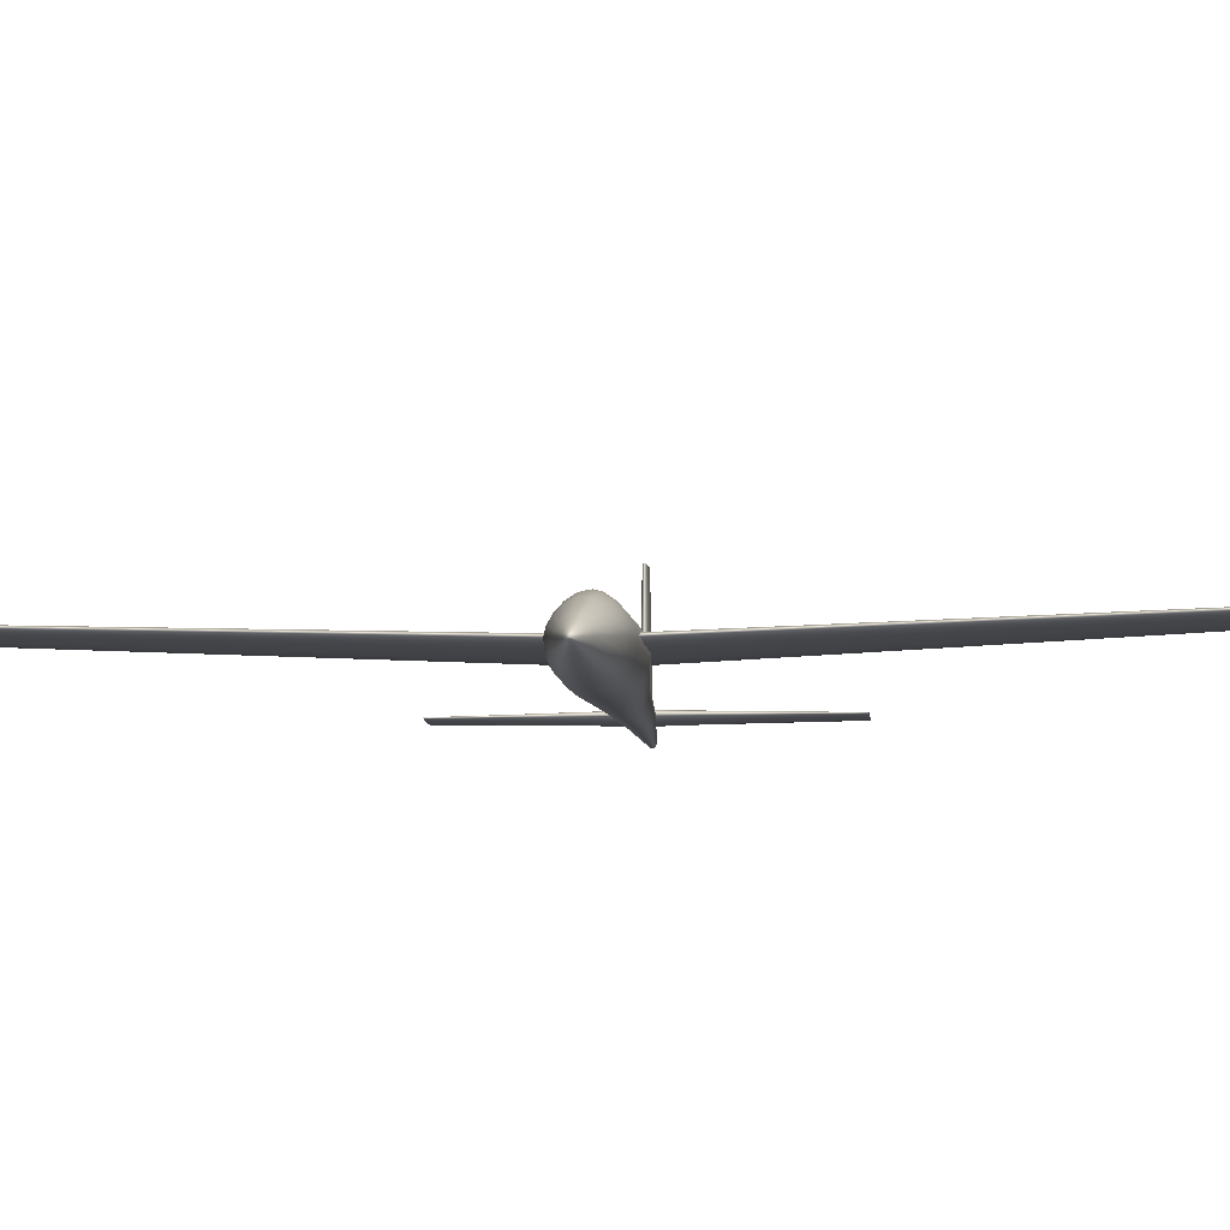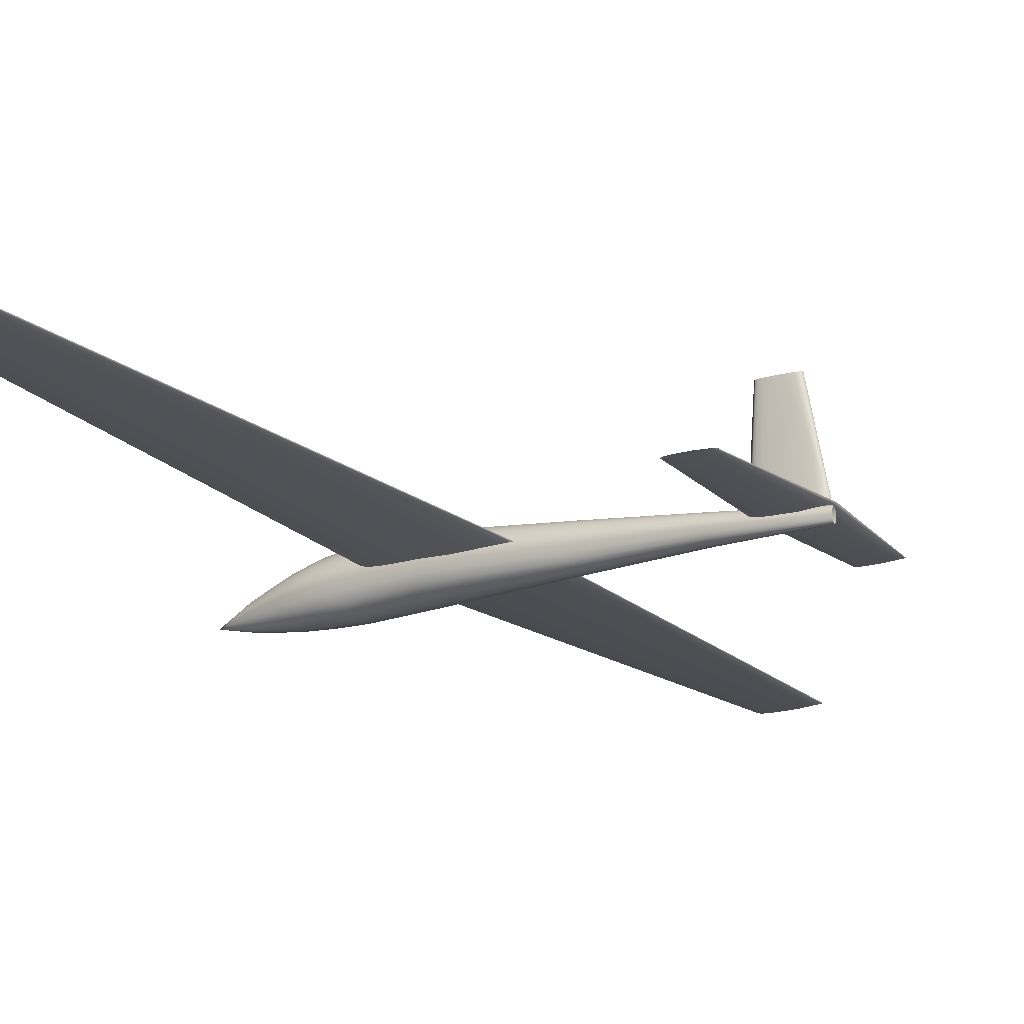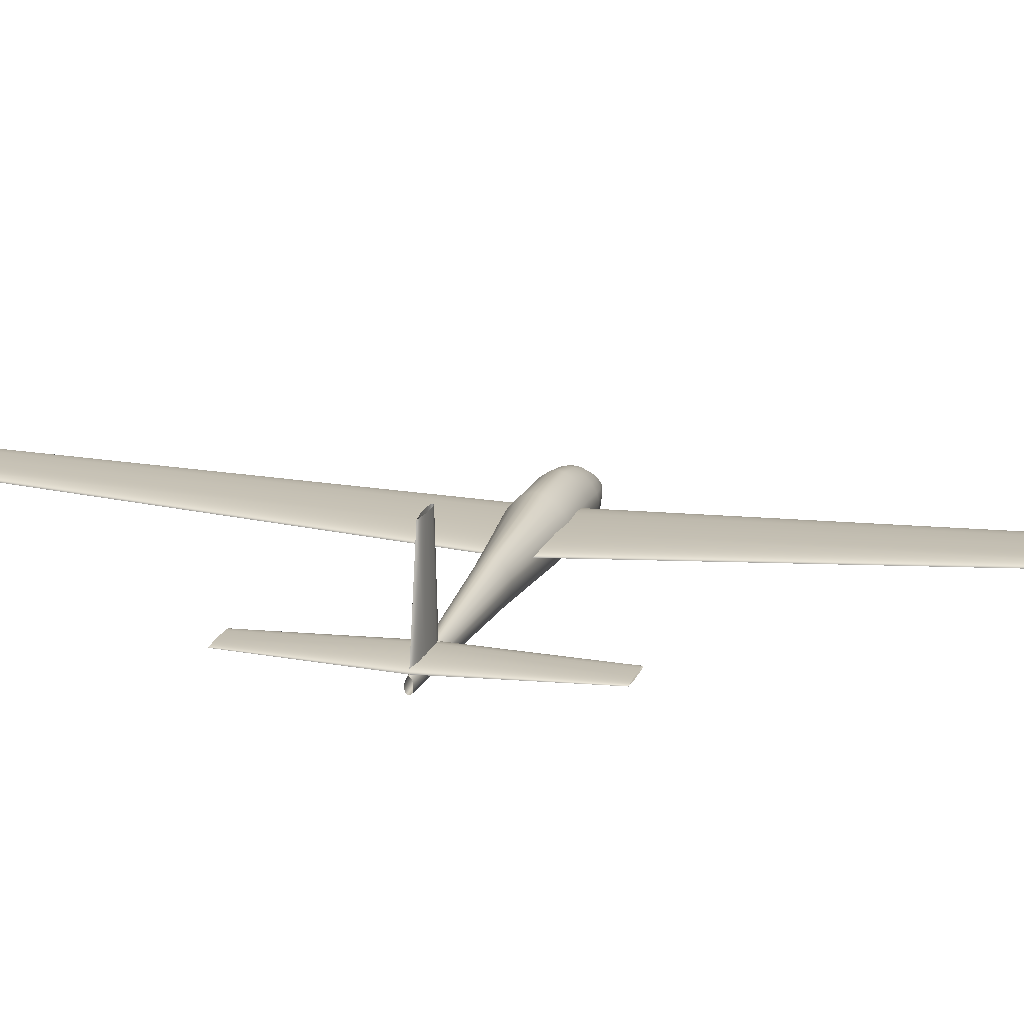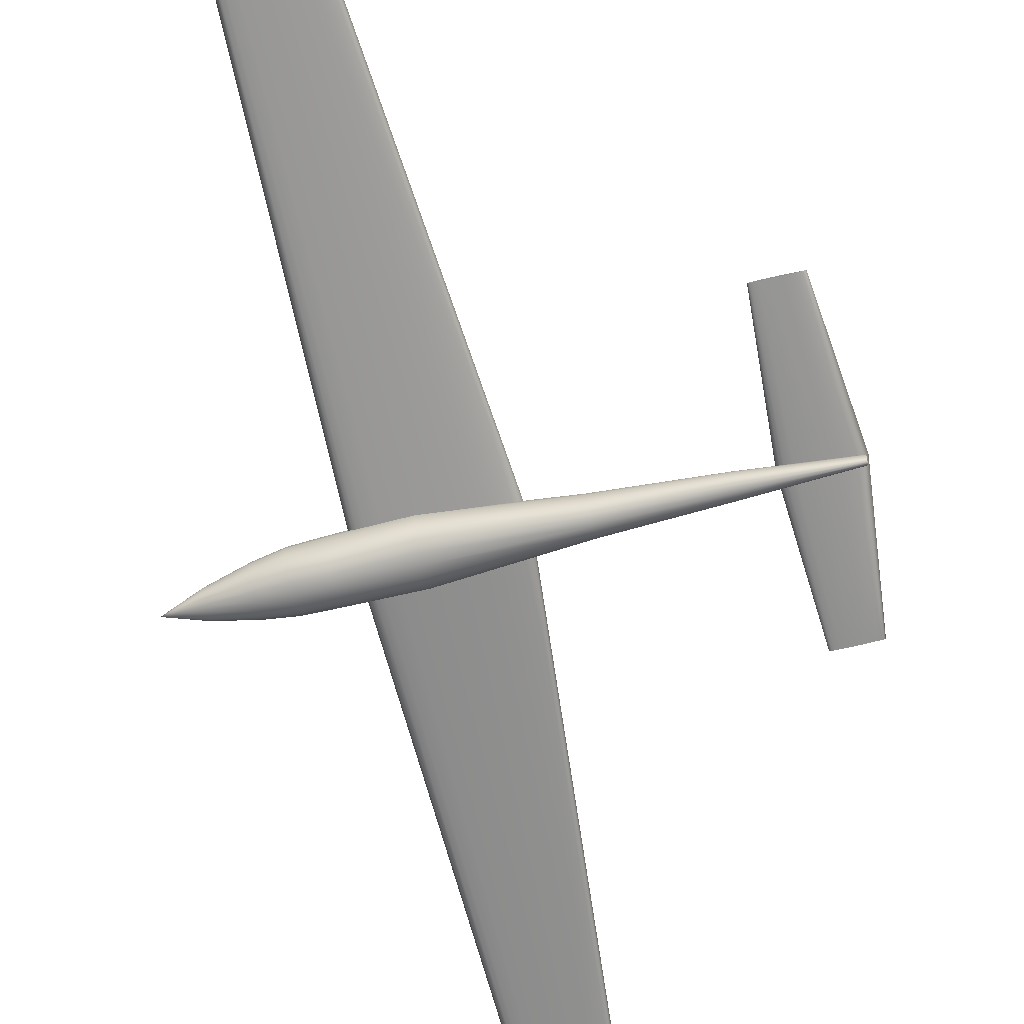
<metadata>
{"format":"obj","ext":"obj","renderer":"f3d","projection":"perspective","resolution":1024,"background":"white","views":[{"elev":-8.6,"azim":-84.5,"up":"+Z"},{"elev":-17.6,"azim":31.3,"up":"+Z"},{"elev":16.9,"azim":105.3,"up":"+Z"},{"elev":-66.5,"azim":13.4,"up":"+Z"}]}
</metadata>
<code>
v 0.1427 0.5053 0.05308
v 0.148 0.5053 0.05503
v 0.1533 0.5053 0.05552
v 0.1585 0.5053 0.056
v 0.1638 0.5053 0.05613
v 0.1744 0.5053 0.05625
v 0.206 0.5053 0.056
v 0.2483 0.5053 0.05308
v 0.206 0.5053 0.05016
v 0.1744 0.5053 0.04991
v 0.1638 0.5053 0.05004
v 0.1585 0.5053 0.05016
v 0.1533 0.5053 0.05065
v 0.148 0.5053 0.05113
v 0.1535 0.975 0.06891
v 0.1561 0.975 0.06989
v 0.1588 0.975 0.07013
v 0.1614 0.975 0.07038
v 0.1641 0.975 0.07044
v 0.1693 0.975 0.0705
v 0.1852 0.975 0.07038
v 0.2063 0.975 0.06891
v 0.1852 0.975 0.06745
v 0.1693 0.975 0.06733
v 0.1641 0.975 0.06739
v 0.1614 0.975 0.06745
v 0.1588 0.975 0.0677
v 0.1561 0.975 0.06794
v 0.1427 0.4947 0.05308
v 0.148 0.4947 0.05503
v 0.1533 0.4947 0.05552
v 0.1585 0.4947 0.056
v 0.1638 0.4947 0.05613
v 0.1744 0.4947 0.05625
v 0.206 0.4947 0.056
v 0.2483 0.4947 0.05308
v 0.206 0.4947 0.05016
v 0.1744 0.4947 0.04991
v 0.1638 0.4947 0.05004
v 0.1585 0.4947 0.05016
v 0.1533 0.4947 0.05065
v 0.148 0.4947 0.05113
v 0.1535 0.025 0.06891
v 0.1561 0.025 0.06989
v 0.1588 0.025 0.07013
v 0.1614 0.025 0.07038
v 0.1641 0.025 0.07044
v 0.1693 0.025 0.0705
v 0.1852 0.025 0.07038
v 0.2063 0.025 0.06891
v 0.1852 0.025 0.06745
v 0.1693 0.025 0.06733
v 0.1641 0.025 0.06739
v 0.1614 0.025 0.06745
v 0.1588 0.025 0.0677
v 0.1561 0.025 0.06794
v 0.3944 0.5 0.0483
v 0.3972 0.5 0.05031
v 0.3999 0.5 0.05081
v 0.4026 0.5 0.05131
v 0.4053 0.5 0.05144
v 0.4107 0.5 0.05156
v 0.427 0.5 0.05131
v 0.4488 0.5 0.0483
v 0.427 0.5 0.0453
v 0.4107 0.5 0.04505
v 0.4053 0.5 0.04517
v 0.4026 0.5 0.0453
v 0.3999 0.5 0.0458
v 0.3972 0.5 0.0463
v 0.4018 0.6188 0.0483
v 0.4035 0.6188 0.04883
v 0.4053 0.6188 0.04896
v 0.407 0.6188 0.0491
v 0.4087 0.6188 0.04913
v 0.4121 0.6188 0.04916
v 0.4224 0.6188 0.0491
v 0.4361 0.6188 0.0483
v 0.4224 0.6188 0.04751
v 0.4121 0.6188 0.04745
v 0.4087 0.6188 0.04748
v 0.407 0.6188 0.04751
v 0.4053 0.6188 0.04764
v 0.4035 0.6188 0.04778
v 0.4018 0.3812 0.0483
v 0.4035 0.3812 0.04883
v 0.4053 0.3812 0.04896
v 0.407 0.3812 0.0491
v 0.4087 0.3812 0.04913
v 0.4121 0.3812 0.04916
v 0.4224 0.3812 0.0491
v 0.4361 0.3812 0.0483
v 0.4224 0.3812 0.04751
v 0.4121 0.3812 0.04745
v 0.4087 0.3812 0.04748
v 0.407 0.3812 0.04751
v 0.4053 0.3812 0.04764
v 0.4035 0.3812 0.04778
v 0.025 0.5 0.03584
v 0.05305 0.51 0.0404
v 0.05305 0.5094 0.04287
v 0.05305 0.5077 0.04581
v 0.05305 0.5052 0.04838
v 0.05305 0.5024 0.05013
v 0.05305 0.5 0.05074
v 0.05305 0.4976 0.05013
v 0.05305 0.4948 0.04838
v 0.05305 0.4923 0.04581
v 0.05305 0.4906 0.04287
v 0.05305 0.49 0.0404
v 0.05305 0.4904 0.03645
v 0.05305 0.4916 0.03371
v 0.05305 0.4935 0.03171
v 0.05305 0.4962 0.03048
v 0.05305 0.5 0.03006
v 0.05305 0.5038 0.03048
v 0.05305 0.5065 0.03171
v 0.05305 0.5084 0.03371
v 0.05305 0.5096 0.03645
v 0.08324 0.5172 0.04489
v 0.08324 0.5161 0.04924
v 0.08324 0.5132 0.05441
v 0.08324 0.509 0.05895
v 0.08324 0.5041 0.06202
v 0.08324 0.5 0.0631
v 0.08324 0.4959 0.06202
v 0.08324 0.491 0.05895
v 0.08324 0.4868 0.05441
v 0.08324 0.4839 0.04924
v 0.08324 0.4828 0.04489
v 0.08324 0.4835 0.03794
v 0.08324 0.4856 0.03311
v 0.08324 0.4889 0.02959
v 0.08324 0.4935 0.02742
v 0.08324 0.5 0.02668
v 0.08324 0.5065 0.02742
v 0.08324 0.5111 0.02959
v 0.08324 0.5144 0.03311
v 0.08324 0.5165 0.03794
v 0.1054 0.5206 0.04748
v 0.1054 0.5194 0.05271
v 0.1054 0.5159 0.05893
v 0.1054 0.5108 0.06439
v 0.1054 0.5049 0.06808
v 0.1054 0.5 0.06938
v 0.1054 0.4951 0.06808
v 0.1054 0.4892 0.06439
v 0.1054 0.4841 0.05893
v 0.1054 0.4806 0.05271
v 0.1054 0.4794 0.04748
v 0.1054 0.4802 0.03912
v 0.1054 0.4827 0.03331
v 0.1054 0.4867 0.02907
v 0.1054 0.4921 0.02646
v 0.1054 0.5 0.02558
v 0.1054 0.5079 0.02646
v 0.1054 0.5133 0.02907
v 0.1054 0.5173 0.03331
v 0.1054 0.5198 0.03912
v 0.1306 0.5211 0.04928
v 0.1306 0.5199 0.05507
v 0.1306 0.5163 0.06197
v 0.1306 0.511 0.06802
v 0.1306 0.505 0.07211
v 0.1306 0.5 0.07356
v 0.1306 0.495 0.07211
v 0.1306 0.489 0.06802
v 0.1306 0.4837 0.06197
v 0.1306 0.4801 0.05507
v 0.1306 0.4789 0.04928
v 0.1306 0.4797 0.04001
v 0.1306 0.4823 0.03358
v 0.1306 0.4863 0.02887
v 0.1306 0.4919 0.02598
v 0.1306 0.5 0.025
v 0.1306 0.5081 0.02598
v 0.1306 0.5137 0.02887
v 0.1306 0.5177 0.03358
v 0.1306 0.5203 0.04001
v 0.1833 0.5224 0.05085
v 0.1833 0.5211 0.05642
v 0.1833 0.5173 0.06305
v 0.1833 0.5117 0.06886
v 0.1833 0.5054 0.07279
v 0.1833 0.5 0.07418
v 0.1833 0.4946 0.07279
v 0.1833 0.4883 0.06886
v 0.1833 0.4827 0.06305
v 0.1833 0.4789 0.05642
v 0.1833 0.4776 0.05085
v 0.1833 0.4785 0.04194
v 0.1833 0.4811 0.03576
v 0.1833 0.4855 0.03124
v 0.1833 0.4914 0.02846
v 0.1833 0.5 0.02751
v 0.1833 0.5086 0.02846
v 0.1833 0.5145 0.03124
v 0.1833 0.5189 0.03576
v 0.1833 0.5215 0.04194
v 0.2842 0.5129 0.04806
v 0.2842 0.5122 0.05198
v 0.2842 0.51 0.05665
v 0.2842 0.5068 0.06074
v 0.2842 0.5031 0.06351
v 0.2842 0.5 0.06448
v 0.2842 0.4969 0.06351
v 0.2842 0.4932 0.06074
v 0.2842 0.49 0.05665
v 0.2842 0.4878 0.05198
v 0.2842 0.4871 0.04806
v 0.2842 0.4876 0.04179
v 0.2842 0.4891 0.03744
v 0.2842 0.4916 0.03426
v 0.2842 0.4951 0.0323
v 0.2842 0.5 0.03164
v 0.2842 0.5049 0.0323
v 0.2842 0.5084 0.03426
v 0.2842 0.5109 0.03744
v 0.2842 0.5124 0.04179
v 0.3696 0.5085 0.04525
v 0.3696 0.508 0.04768
v 0.3696 0.5065 0.05058
v 0.3696 0.5044 0.05313
v 0.3696 0.502 0.05485
v 0.3696 0.5 0.05546
v 0.3696 0.498 0.05485
v 0.3696 0.4956 0.05313
v 0.3696 0.4935 0.05058
v 0.3696 0.492 0.04768
v 0.3696 0.4915 0.04525
v 0.3696 0.4919 0.04135
v 0.3696 0.4929 0.03864
v 0.3696 0.4945 0.03667
v 0.3696 0.4968 0.03545
v 0.3696 0.5 0.03504
v 0.3696 0.5032 0.03545
v 0.3696 0.5055 0.03667
v 0.3696 0.5071 0.03864
v 0.3696 0.5081 0.04135
v 0.4472 0.5026 0.04131
v 0.4472 0.5025 0.04261
v 0.4472 0.502 0.04417
v 0.4472 0.5014 0.04553
v 0.4472 0.5006 0.04645
v 0.4472 0.5 0.04678
v 0.4472 0.4994 0.04645
v 0.4472 0.4986 0.04553
v 0.4472 0.498 0.04417
v 0.4472 0.4975 0.04261
v 0.4472 0.4974 0.04131
v 0.4472 0.4975 0.03922
v 0.4472 0.4978 0.03777
v 0.4472 0.4983 0.03671
v 0.4472 0.499 0.03606
v 0.4472 0.5 0.03584
v 0.4472 0.501 0.03606
v 0.4472 0.5017 0.03671
v 0.4472 0.5022 0.03777
v 0.4472 0.5025 0.03922
v 0.3935 0.5 0.05046
v 0.3961 0.5016 0.05046
v 0.3988 0.502 0.05046
v 0.4014 0.5024 0.05046
v 0.404 0.5025 0.05046
v 0.4092 0.5026 0.05046
v 0.4249 0.5024 0.05046
v 0.4458 0.5 0.05046
v 0.4249 0.4976 0.05046
v 0.4092 0.4974 0.05046
v 0.404 0.4975 0.05046
v 0.4014 0.4976 0.05046
v 0.3988 0.498 0.05046
v 0.3961 0.4984 0.05046
v 0.3991 0.5 0.1296
v 0.4007 0.501 0.1296
v 0.4023 0.5012 0.1296
v 0.4038 0.5014 0.1296
v 0.4054 0.5015 0.1296
v 0.4085 0.5016 0.1296
v 0.418 0.5014 0.1296
v 0.4305 0.5 0.1296
v 0.418 0.4986 0.1296
v 0.4085 0.4984 0.1296
v 0.4054 0.4985 0.1296
v 0.4038 0.4986 0.1296
v 0.4023 0.4988 0.1296
v 0.4007 0.499 0.1296
v 0.1306 0.4987 0.04639
v 0.1464 0.4987 0.04639
v 0.1464 0.5066 0.04639
v 0.1306 0.5066 0.04639
v 0.1306 0.4987 0.05959
v 0.1464 0.4987 0.05959
v 0.1464 0.5066 0.05959
v 0.1306 0.5066 0.05959
f 16 1 15
f 17 2 16
f 18 3 17
f 19 4 18
f 20 5 19
f 21 6 20
f 22 7 21
f 23 8 22
f 24 9 23
f 25 10 24
f 26 11 25
f 27 12 26
f 28 13 27
f 15 14 28
f 2 1 16
f 3 2 17
f 4 3 18
f 5 4 19
f 6 5 20
f 7 6 21
f 8 7 22
f 9 8 23
f 10 9 24
f 11 10 25
f 12 11 26
f 13 12 27
f 14 13 28
f 1 14 15
f 43 29 44
f 44 30 45
f 45 31 46
f 46 32 47
f 47 33 48
f 48 34 49
f 49 35 50
f 50 36 51
f 51 37 52
f 52 38 53
f 53 39 54
f 54 40 55
f 55 41 56
f 56 42 43
f 44 29 30
f 45 30 31
f 46 31 32
f 47 32 33
f 48 33 34
f 49 34 35
f 50 35 36
f 51 36 37
f 52 37 38
f 53 38 39
f 54 39 40
f 55 40 41
f 56 41 42
f 43 42 29
f 72 57 71
f 73 58 72
f 74 59 73
f 75 60 74
f 76 61 75
f 77 62 76
f 78 63 77
f 79 64 78
f 80 65 79
f 81 66 80
f 82 67 81
f 83 68 82
f 84 69 83
f 71 70 84
f 58 57 72
f 59 58 73
f 60 59 74
f 61 60 75
f 62 61 76
f 63 62 77
f 64 63 78
f 65 64 79
f 66 65 80
f 67 66 81
f 68 67 82
f 69 68 83
f 70 69 84
f 57 70 71
f 85 57 86
f 86 58 87
f 87 59 88
f 88 60 89
f 89 61 90
f 90 62 91
f 91 63 92
f 92 64 93
f 93 65 94
f 94 66 95
f 95 67 96
f 96 68 97
f 97 69 98
f 98 70 85
f 86 57 58
f 87 58 59
f 88 59 60
f 89 60 61
f 90 61 62
f 91 62 63
f 92 63 64
f 93 64 65
f 94 65 66
f 95 66 67
f 96 67 68
f 97 68 69
f 98 69 70
f 85 70 57
f 101 99 100
f 102 99 101
f 103 99 102
f 104 99 103
f 105 99 104
f 106 99 105
f 107 99 106
f 108 99 107
f 109 99 108
f 110 99 109
f 111 99 110
f 112 99 111
f 113 99 112
f 114 99 113
f 115 99 114
f 116 99 115
f 117 99 116
f 118 99 117
f 119 99 118
f 100 99 119
f 121 100 120
f 122 101 121
f 123 102 122
f 124 103 123
f 125 104 124
f 126 105 125
f 127 106 126
f 128 107 127
f 129 108 128
f 130 109 129
f 131 110 130
f 132 111 131
f 133 112 132
f 134 113 133
f 135 114 134
f 136 115 135
f 137 116 136
f 138 117 137
f 139 118 138
f 120 119 139
f 141 120 140
f 142 121 141
f 143 122 142
f 144 123 143
f 145 124 144
f 146 125 145
f 147 126 146
f 148 127 147
f 149 128 148
f 150 129 149
f 151 130 150
f 152 131 151
f 153 132 152
f 154 133 153
f 155 134 154
f 156 135 155
f 157 136 156
f 158 137 157
f 159 138 158
f 140 139 159
f 161 140 160
f 162 141 161
f 163 142 162
f 164 143 163
f 165 144 164
f 166 145 165
f 167 146 166
f 168 147 167
f 169 148 168
f 170 149 169
f 171 150 170
f 172 151 171
f 173 152 172
f 174 153 173
f 175 154 174
f 176 155 175
f 177 156 176
f 178 157 177
f 179 158 178
f 160 159 179
f 181 160 180
f 182 161 181
f 183 162 182
f 184 163 183
f 185 164 184
f 186 165 185
f 187 166 186
f 188 167 187
f 189 168 188
f 190 169 189
f 191 170 190
f 192 171 191
f 193 172 192
f 194 173 193
f 195 174 194
f 196 175 195
f 197 176 196
f 198 177 197
f 199 178 198
f 180 179 199
f 201 180 200
f 202 181 201
f 203 182 202
f 204 183 203
f 205 184 204
f 206 185 205
f 207 186 206
f 208 187 207
f 209 188 208
f 210 189 209
f 211 190 210
f 212 191 211
f 213 192 212
f 214 193 213
f 215 194 214
f 216 195 215
f 217 196 216
f 218 197 217
f 219 198 218
f 200 199 219
f 221 200 220
f 222 201 221
f 223 202 222
f 224 203 223
f 225 204 224
f 226 205 225
f 227 206 226
f 228 207 227
f 229 208 228
f 230 209 229
f 231 210 230
f 232 211 231
f 233 212 232
f 234 213 233
f 235 214 234
f 236 215 235
f 237 216 236
f 238 217 237
f 239 218 238
f 220 219 239
f 241 220 240
f 242 221 241
f 243 222 242
f 244 223 243
f 245 224 244
f 246 225 245
f 247 226 246
f 248 227 247
f 249 228 248
f 250 229 249
f 251 230 250
f 252 231 251
f 253 232 252
f 254 233 253
f 255 234 254
f 256 235 255
f 257 236 256
f 258 237 257
f 259 238 258
f 240 239 259
f 101 100 121
f 102 101 122
f 103 102 123
f 104 103 124
f 105 104 125
f 106 105 126
f 107 106 127
f 108 107 128
f 109 108 129
f 110 109 130
f 111 110 131
f 112 111 132
f 113 112 133
f 114 113 134
f 115 114 135
f 116 115 136
f 117 116 137
f 118 117 138
f 119 118 139
f 100 119 120
f 121 120 141
f 122 121 142
f 123 122 143
f 124 123 144
f 125 124 145
f 126 125 146
f 127 126 147
f 128 127 148
f 129 128 149
f 130 129 150
f 131 130 151
f 132 131 152
f 133 132 153
f 134 133 154
f 135 134 155
f 136 135 156
f 137 136 157
f 138 137 158
f 139 138 159
f 120 139 140
f 141 140 161
f 142 141 162
f 143 142 163
f 144 143 164
f 145 144 165
f 146 145 166
f 147 146 167
f 148 147 168
f 149 148 169
f 150 149 170
f 151 150 171
f 152 151 172
f 153 152 173
f 154 153 174
f 155 154 175
f 156 155 176
f 157 156 177
f 158 157 178
f 159 158 179
f 140 159 160
f 161 160 181
f 162 161 182
f 163 162 183
f 164 163 184
f 165 164 185
f 166 165 186
f 167 166 187
f 168 167 188
f 169 168 189
f 170 169 190
f 171 170 191
f 172 171 192
f 173 172 193
f 174 173 194
f 175 174 195
f 176 175 196
f 177 176 197
f 178 177 198
f 179 178 199
f 160 179 180
f 181 180 201
f 182 181 202
f 183 182 203
f 184 183 204
f 185 184 205
f 186 185 206
f 187 186 207
f 188 187 208
f 189 188 209
f 190 189 210
f 191 190 211
f 192 191 212
f 193 192 213
f 194 193 214
f 195 194 215
f 196 195 216
f 197 196 217
f 198 197 218
f 199 198 219
f 180 199 200
f 201 200 221
f 202 201 222
f 203 202 223
f 204 203 224
f 205 204 225
f 206 205 226
f 207 206 227
f 208 207 228
f 209 208 229
f 210 209 230
f 211 210 231
f 212 211 232
f 213 212 233
f 214 213 234
f 215 214 235
f 216 215 236
f 217 216 237
f 218 217 238
f 219 218 239
f 200 219 220
f 221 220 241
f 222 221 242
f 223 222 243
f 224 223 244
f 225 224 245
f 226 225 246
f 227 226 247
f 228 227 248
f 229 228 249
f 230 229 250
f 231 230 251
f 232 231 252
f 233 232 253
f 234 233 254
f 235 234 255
f 236 235 256
f 237 236 257
f 238 237 258
f 239 238 259
f 220 239 240
f 274 260 275
f 275 261 276
f 276 262 277
f 277 263 278
f 278 264 279
f 279 265 280
f 280 266 281
f 281 267 282
f 282 268 283
f 283 269 284
f 284 270 285
f 285 271 286
f 286 272 287
f 287 273 274
f 275 260 261
f 276 261 262
f 277 262 263
f 278 263 264
f 279 264 265
f 280 265 266
f 281 266 267
f 282 267 268
f 283 268 269
f 284 269 270
f 285 270 271
f 286 271 272
f 287 272 273
f 274 273 260
f 291 288 289
f 291 289 290
f 293 288 292
f 289 288 293
f 292 288 291
f 292 291 295
f 295 291 294
f 294 291 290
f 294 289 293
f 290 289 294
f 295 293 292
f 294 293 295

</code>
